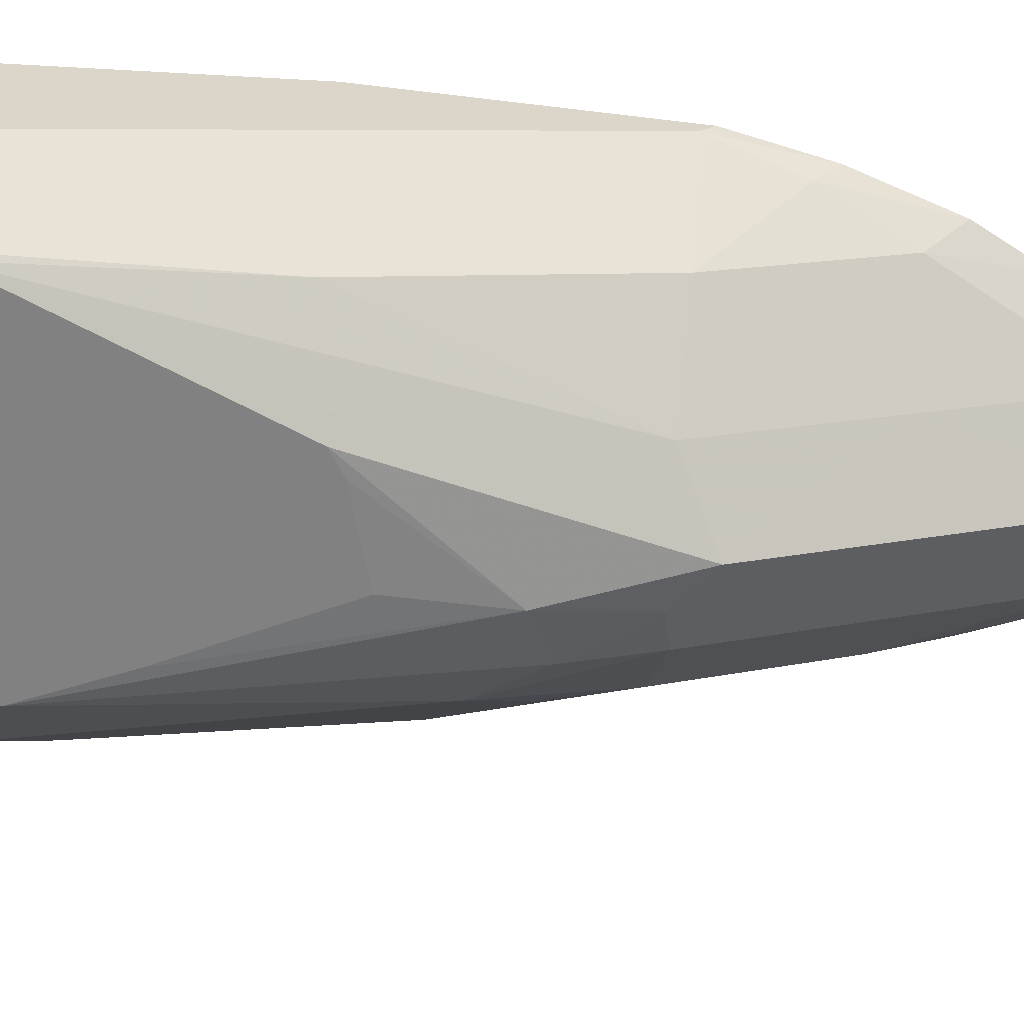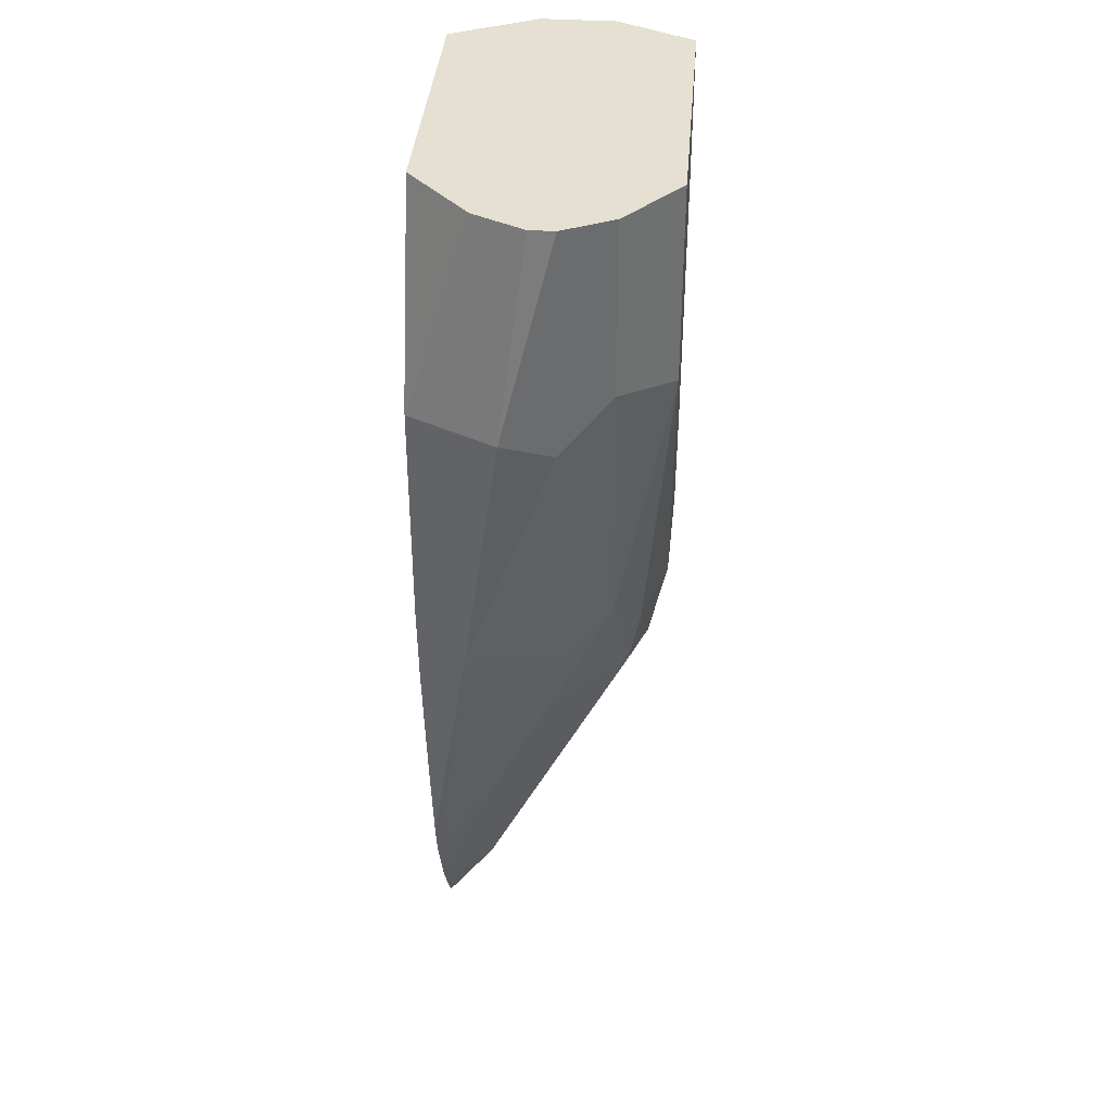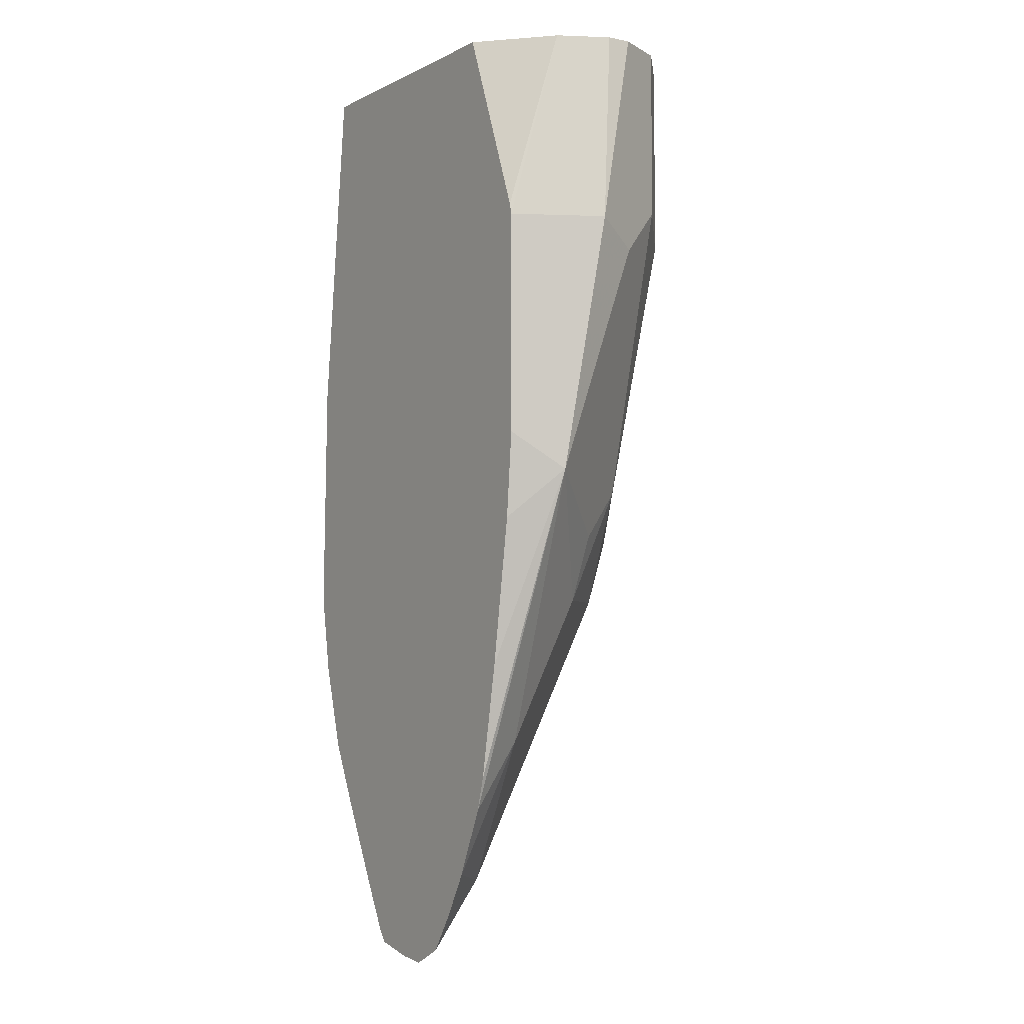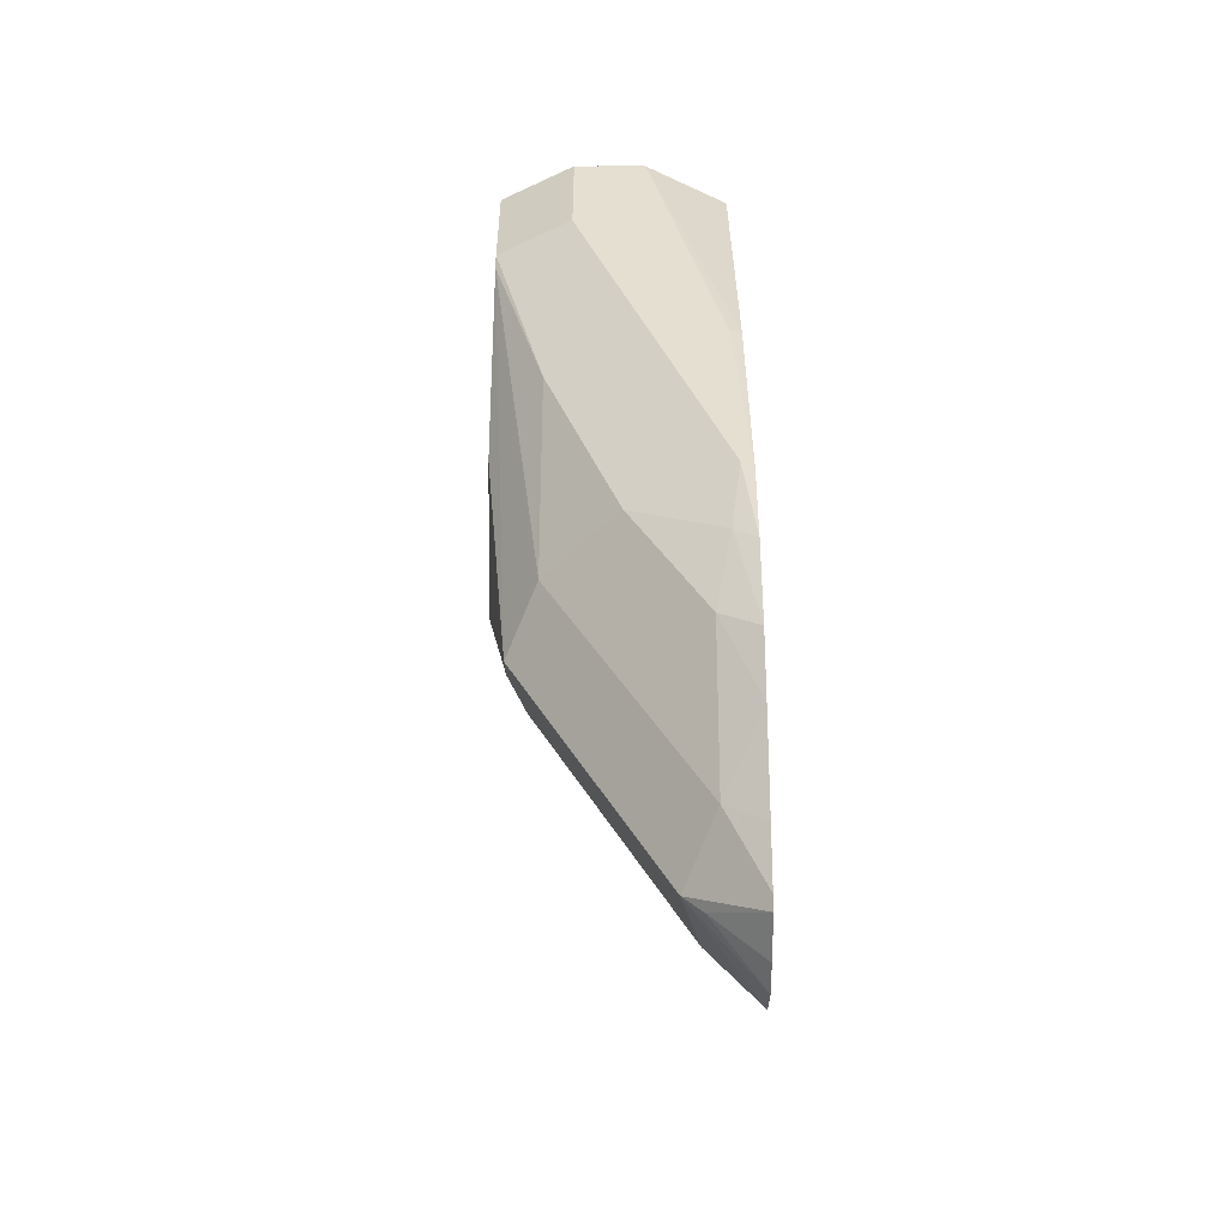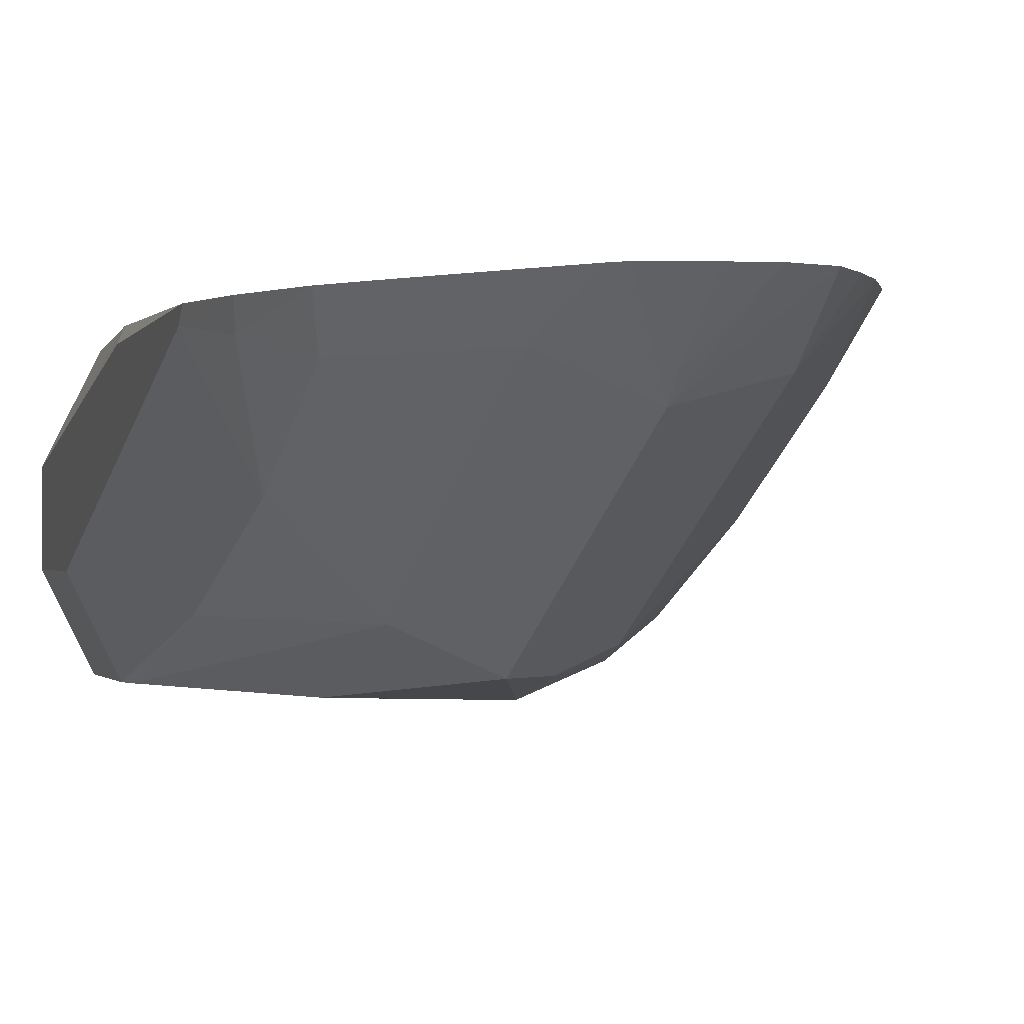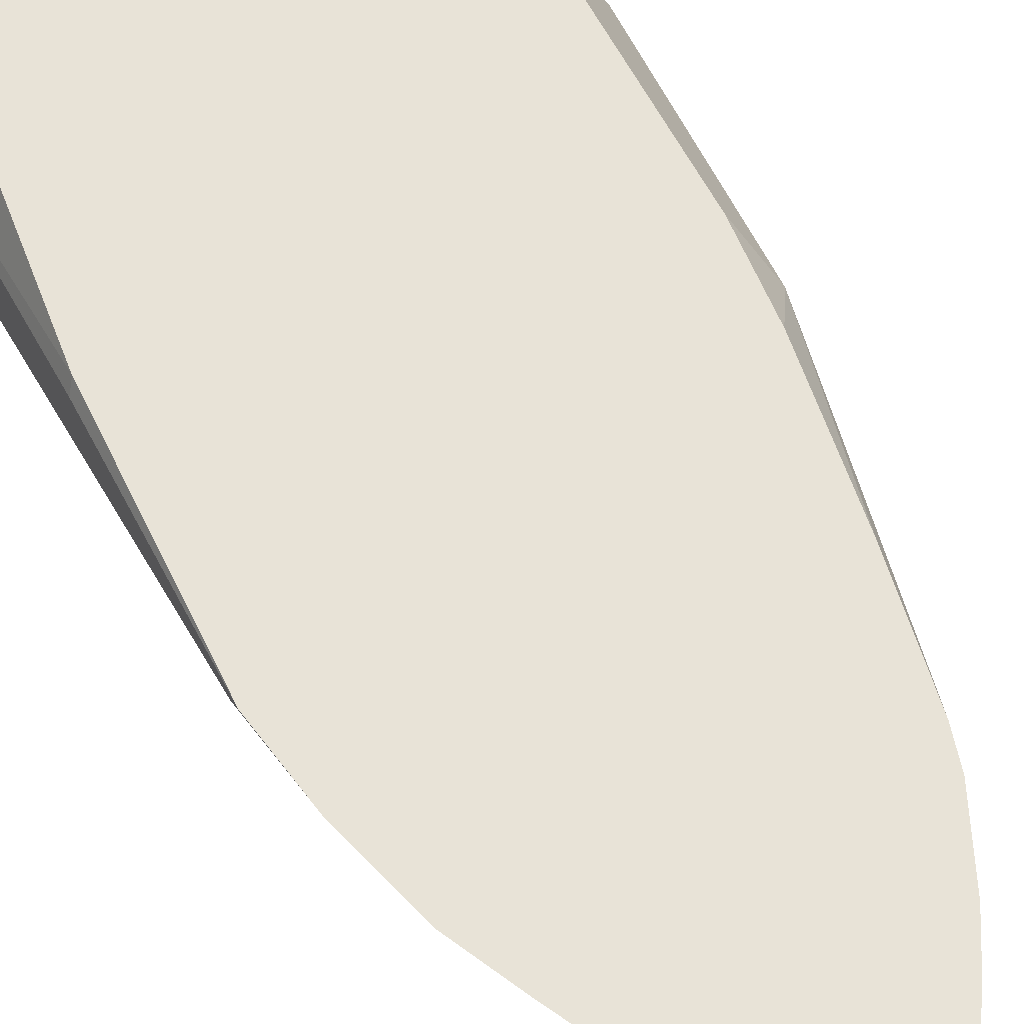
<metadata>
{"format":"obj","ext":"obj","renderer":"f3d","projection":"perspective","resolution":1024,"background":"white","views":[{"elev":-60.5,"azim":81.6,"up":"+Y"},{"elev":37.8,"azim":-85.4,"up":"+Z"},{"elev":-4.3,"azim":-123.4,"up":"+Z"},{"elev":-53.4,"azim":90.1,"up":"+Z"},{"elev":-0.1,"azim":164.3,"up":"+Y"},{"elev":62.4,"azim":152.4,"up":"+Y"}]}
</metadata>
<code>
v -0.4188 -0.2513 -0.04189
v -0.4118 -0.2653 -0.04888
v -0.4118 -0.2654 0.01407
v -0.4118 -0.2653 0.01407
v -0.4118 -0.2583 0.01407
v -0.4096 -0.2537 0.01407
v -0.4067 -0.227 -0.04189
v -0.4067 -0.227 -0.1047
v -0.4136 -0.2408 -0.1152
v -0.4049 -0.2792 -0.03491
v -0.4049 -0.2583 -0.09775
v -0.3839 -0.2792 -0.1187
v -0.4049 -0.2792 0.01407
v -0.4049 -0.2443 0.01407
v -0.4059 -0.227 -0.03883
v -0.4045 -0.227 -0.1291
v -0.3979 -0.227 -0.1709
v -0.3918 -0.227 -0.2034
v -0.3891 -0.227 -0.2128
v -0.3874 -0.2408 -0.1937
v -0.3874 -0.2618 -0.1518
v -0.3909 -0.2653 -0.1326
v -0.3869 -0.2942 -0.04087
v -0.3665 -0.2827 -0.1518
v -0.37 -0.2862 -0.1326
v -0.3869 -0.2942 0.01407
v -0.3857 -0.227 0.01407
v -0.3803 -0.227 -0.232
v -0.3665 -0.2408 -0.2356
v -0.3759 -0.2942 -0.06336
v -0.356 -0.2932 -0.1256
v -0.356 -0.2879 -0.1492
v -0.3042 -0.2942 0.01407
v -0.3054 -0.227 0.01407
v -0.3735 -0.227 -0.244
v -0.3659 -0.227 -0.2555
v -0.3455 -0.2461 -0.2408
v -0.356 -0.267 -0.1911
v -0.356 -0.2942 -0.1001
v -0.3351 -0.2942 -0.09286
v -0.3455 -0.2879 -0.157
v -0.3296 -0.2942 -0.08924
v -0.3029 -0.2916 0.01407
v -0.3042 -0.2942 -0.02097
v -0.3047 -0.2282 0.01407
v -0.2949 -0.227 -0.08209
v -0.356 -0.227 -0.2604
v -0.3455 -0.2408 -0.2461
v -0.3351 -0.227 -0.2567
v -0.3328 -0.227 -0.2536
v -0.3281 -0.2373 -0.2303
v -0.3281 -0.2583 -0.1885
v -0.3281 -0.2792 -0.1466
v -0.3054 -0.2942 -0.02604
v -0.3002 -0.2862 0.01407
v -0.3002 -0.2862 -0.02097
v -0.3072 -0.2792 -0.08378
v -0.3002 -0.2653 -0.08378
v -0.2932 -0.2513 0.01407
v -0.2932 -0.2304 -0.08378
v -0.2932 -0.227 -0.15
v -0.3474 -0.227 -0.2595
v -0.3251 -0.227 -0.2392
v -0.3124 -0.227 -0.2145
v -0.3072 -0.2373 -0.1885
v -0.3072 -0.2583 -0.1466
v -0.2979 -0.2816 0.01407
v -0.2932 -0.2722 -0.02097
v -0.2932 -0.2513 -0.08378
v -0.3002 -0.2443 -0.1466
v -0.2932 -0.2722 0.01407
v -0.2932 -0.2304 -0.1466
v -0.2971 -0.227 -0.1729
v -0.3042 -0.227 -0.1973
v -0.2984 -0.233 -0.1675
f 33 44 43
f 34 45 46
f 36 47 37
f 37 47 48
f 37 48 49
f 37 49 50
f 37 51 52
f 32 37 41
f 37 52 41
f 41 52 53
f 41 54 42
f 43 44 56
f 43 56 55
f 37 50 51
f 32 38 37
f 24 29 38
f 31 41 42
f 44 54 57
f 23 44 33
f 23 33 26
f 23 25 31
f 23 31 30
f 24 32 25
f 24 38 32
f 25 32 31
f 28 35 29
f 29 35 36
f 29 36 37
f 29 37 38
f 30 31 39
f 31 40 39
f 31 32 41
f 31 42 40
f 44 57 58
f 59 68 69
f 45 59 46
f 58 72 69
f 59 71 68
f 23 54 44
f 59 69 72
f 59 72 61
f 59 61 60
f 61 72 73
f 64 74 65
f 65 74 75
f 65 75 66
f 66 75 70
f 67 68 71
f 70 75 72
f 72 75 73
f 73 75 74
f 58 70 72
f 44 58 56
f 58 66 70
f 56 69 68
f 46 59 60
f 46 60 61
f 47 62 48
f 48 62 49
f 50 63 51
f 51 63 64
f 51 64 65
f 51 65 66
f 51 66 52
f 52 66 53
f 53 66 57
f 53 57 54
f 55 56 67
f 56 68 67
f 56 58 69
f 57 66 58
f 23 42 54
f 41 53 54
f 23 39 40
f 3 59 45
f 3 45 34
f 3 34 27
f 3 27 14
f 3 14 6
f 3 6 5
f 3 71 59
f 3 5 4
f 6 14 7
f 7 14 15
f 7 15 27
f 7 27 34
f 7 34 46
f 7 46 61
f 3 10 13
f 3 67 71
f 3 55 67
f 3 43 55
f 23 40 42
f 1 2 3
f 1 3 4
f 1 4 5
f 1 5 6
f 1 6 7
f 1 7 8
f 1 8 9
f 1 9 2
f 2 9 11
f 2 11 12
f 2 12 10
f 3 13 26
f 3 26 33
f 3 33 43
f 7 61 73
f 7 73 74
f 2 10 3
f 7 64 63
f 9 22 12
f 9 12 11
f 10 23 26
f 10 26 13
f 10 12 23
f 12 22 21
f 12 21 24
f 12 24 25
f 12 25 23
f 19 28 20
f 20 28 29
f 20 29 24
f 20 24 21
f 7 74 64
f 23 30 39
f 9 21 22
f 9 20 21
f 14 27 15
f 9 18 19
f 9 19 20
f 7 63 50
f 7 49 62
f 7 62 47
f 7 50 49
f 7 36 35
f 7 35 28
f 7 28 19
f 7 47 36
f 9 16 17
f 7 18 17
f 7 17 16
f 7 16 8
f 8 16 9
f 7 19 18
f 9 17 18

</code>
